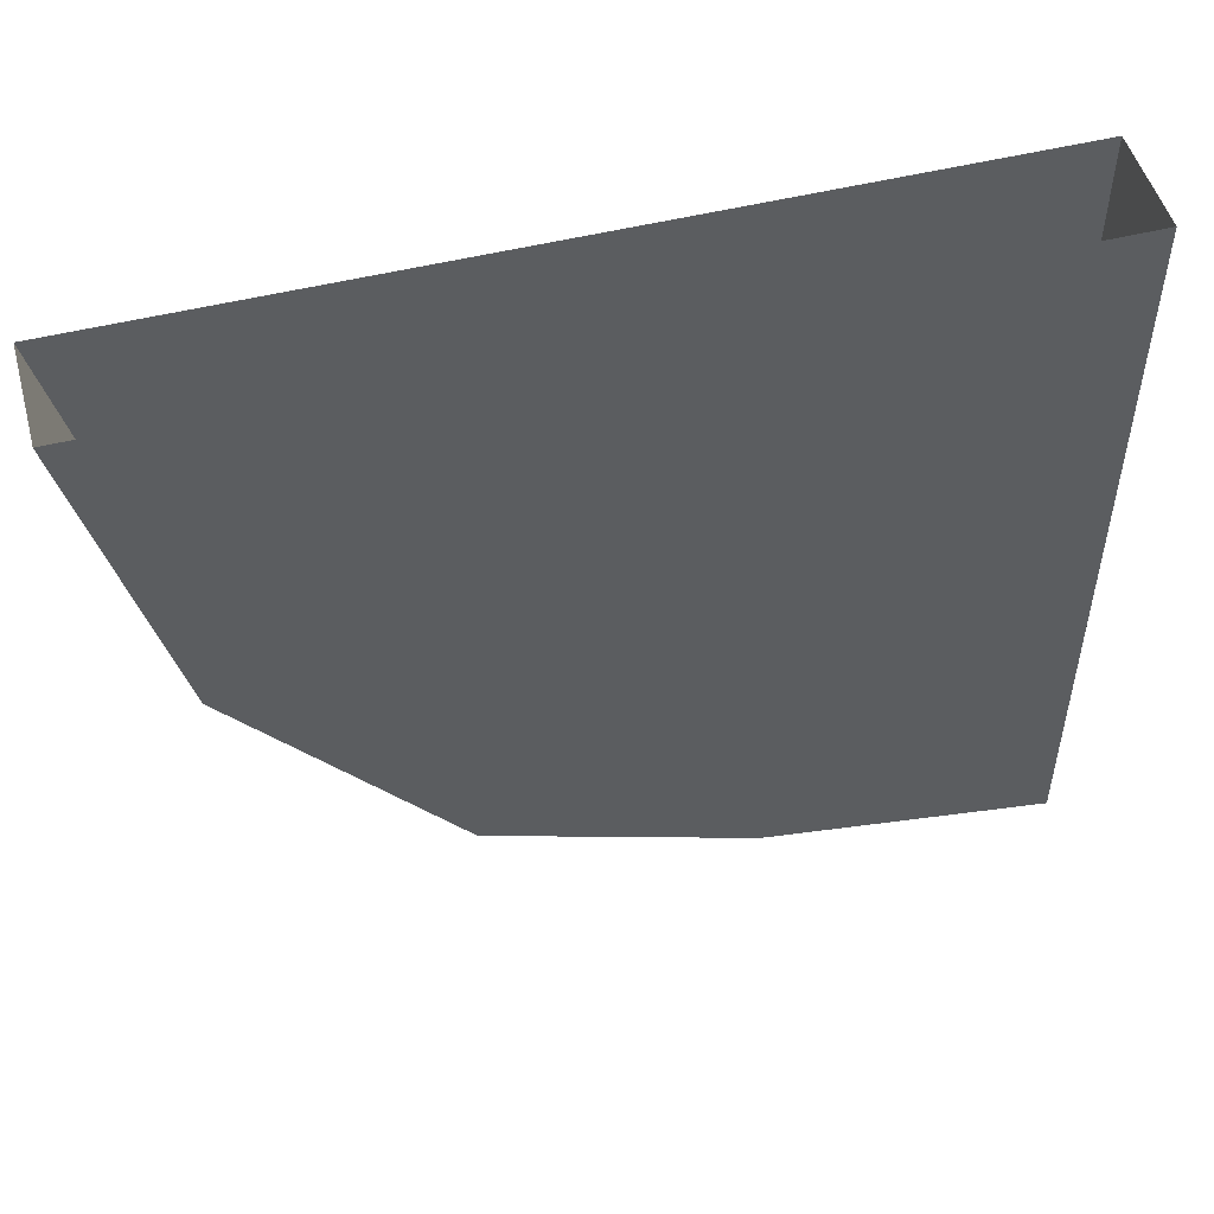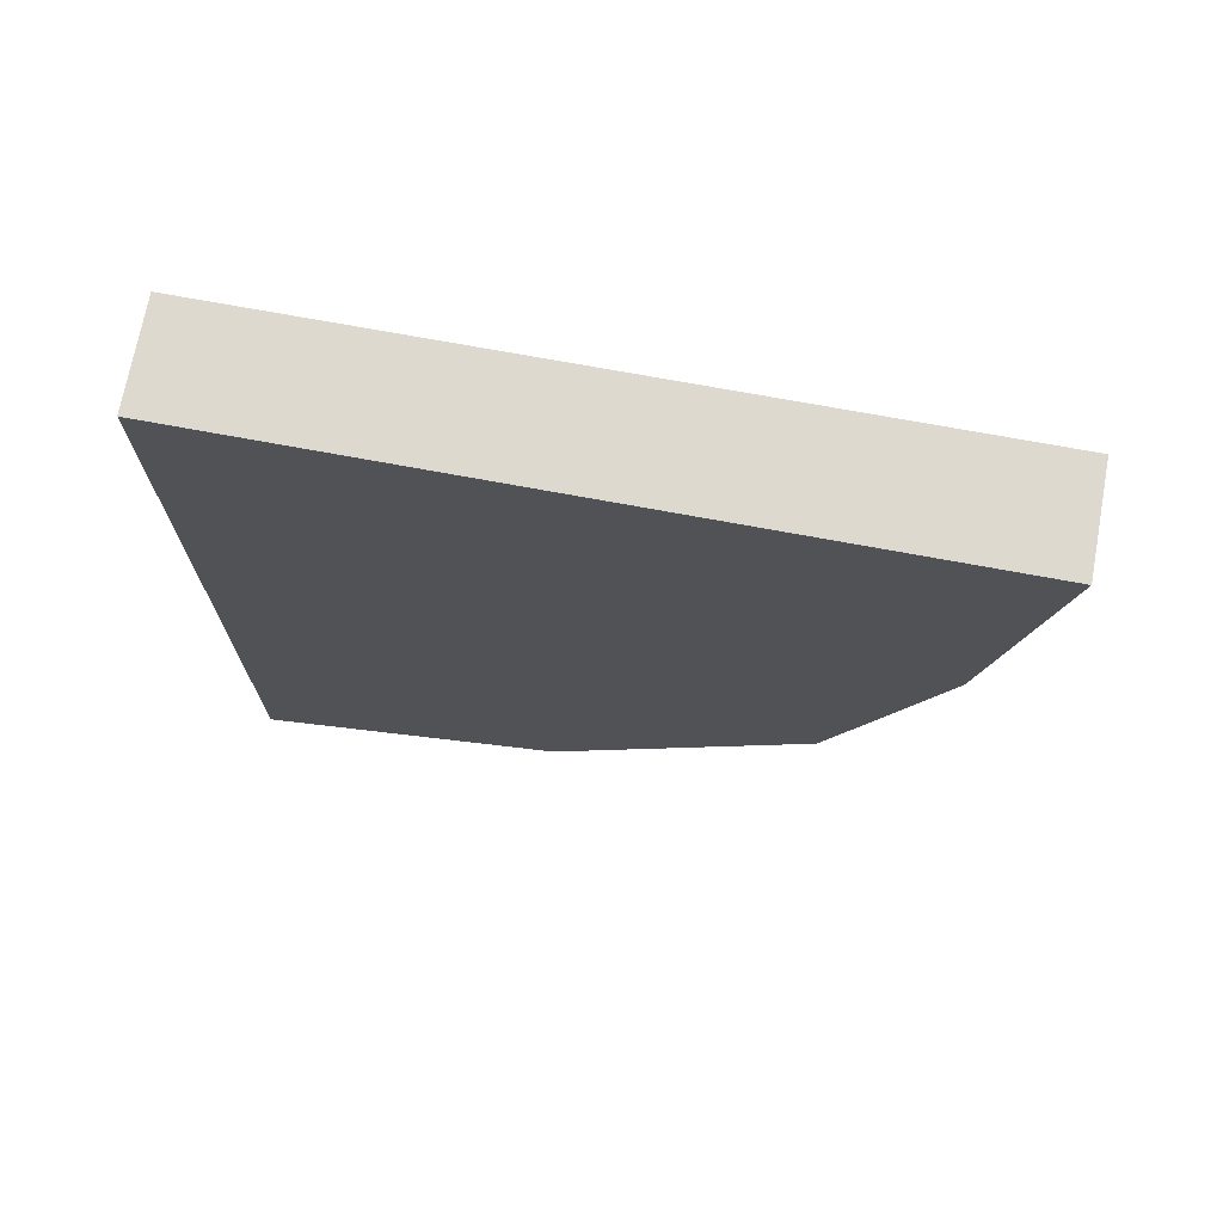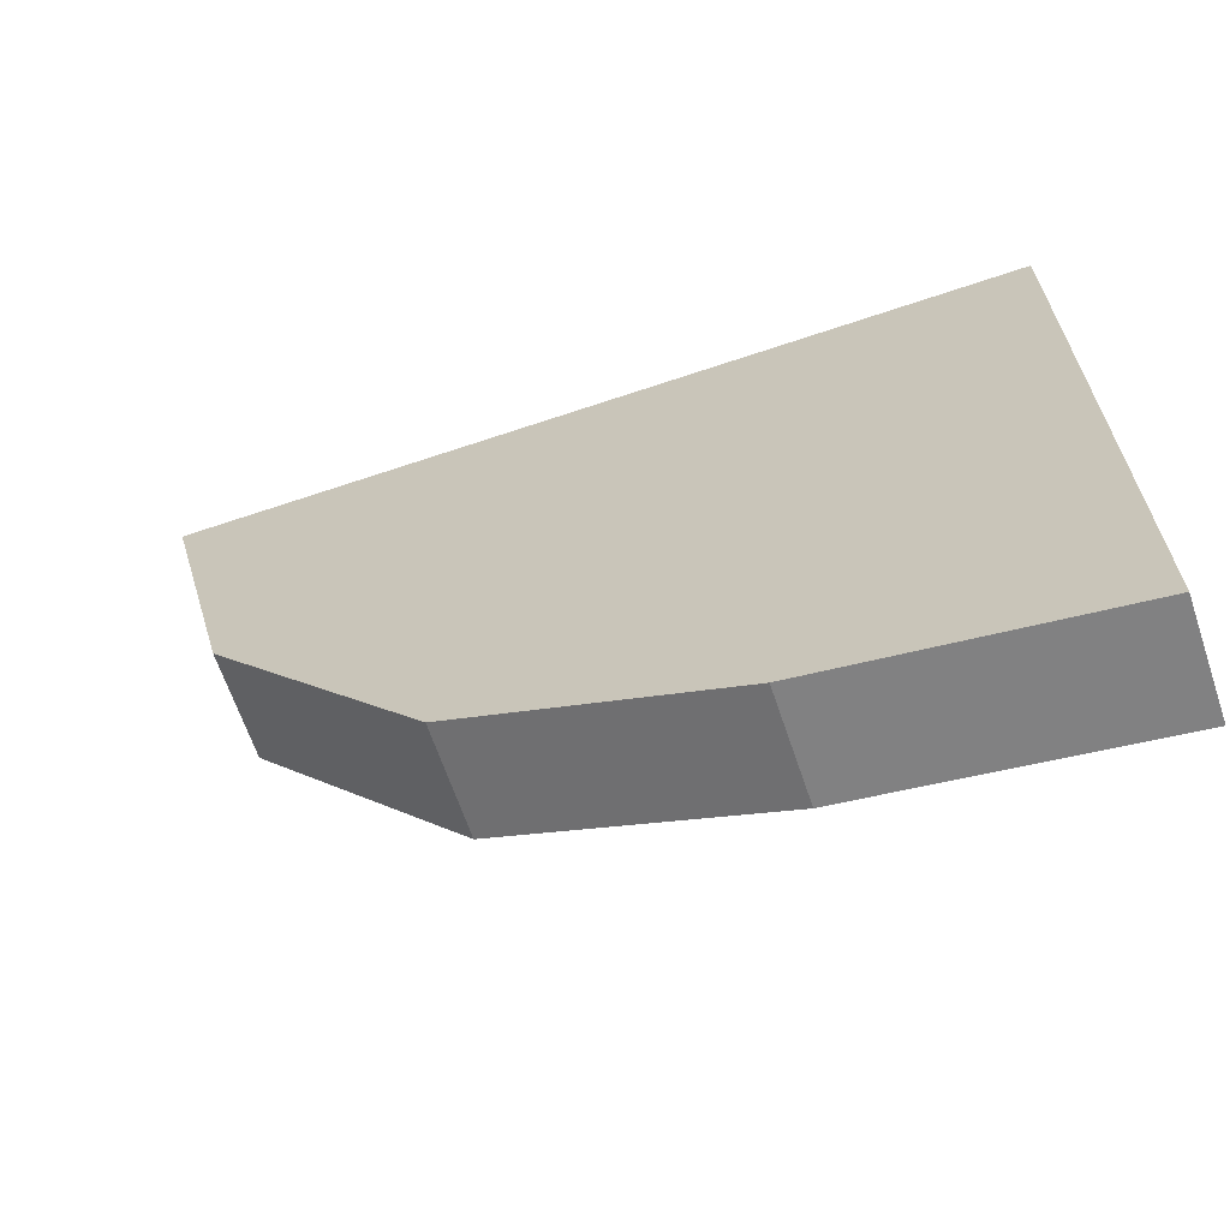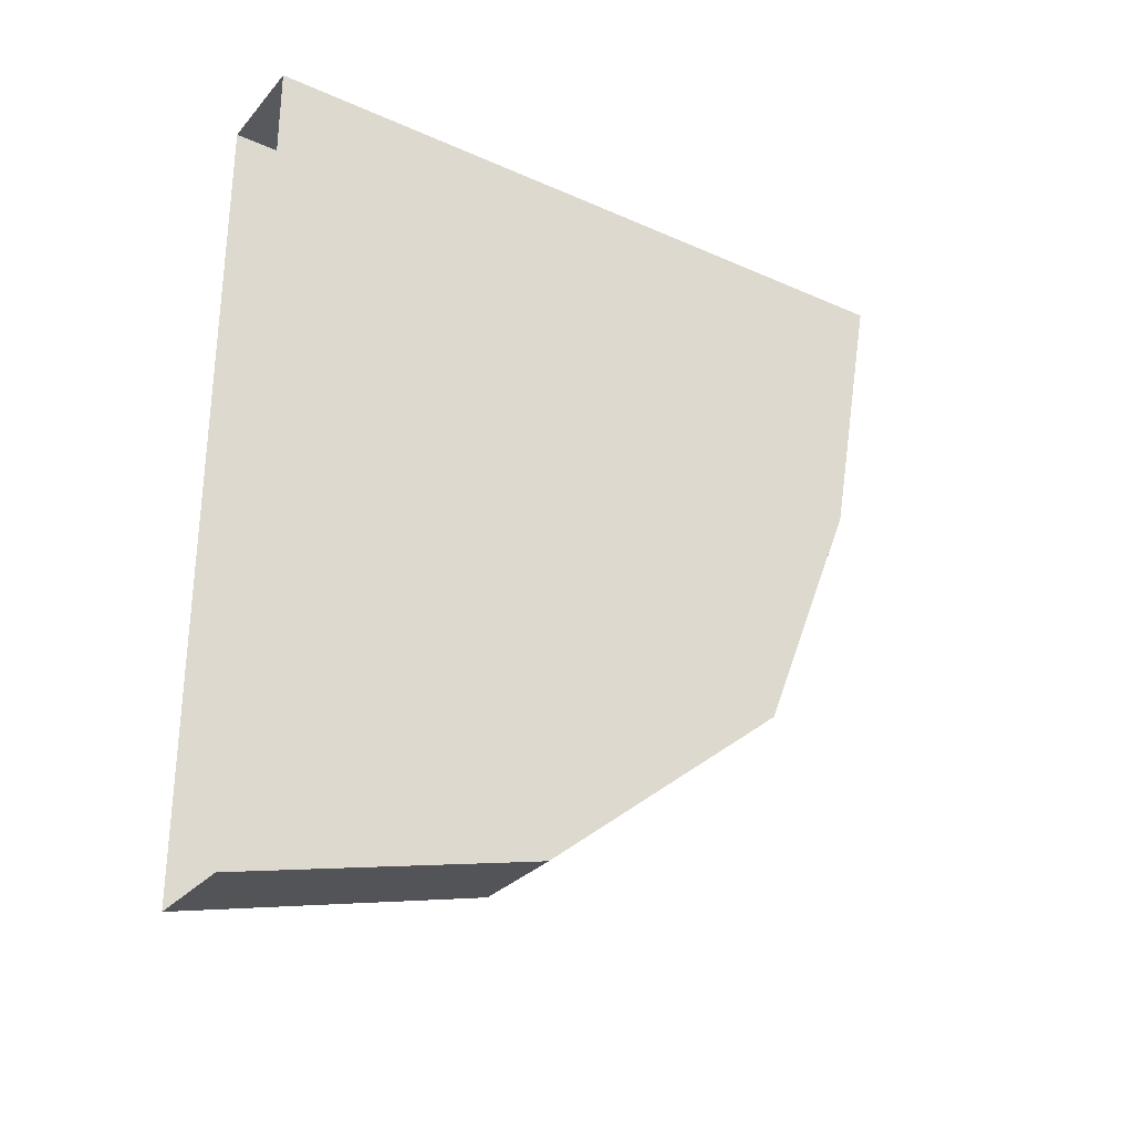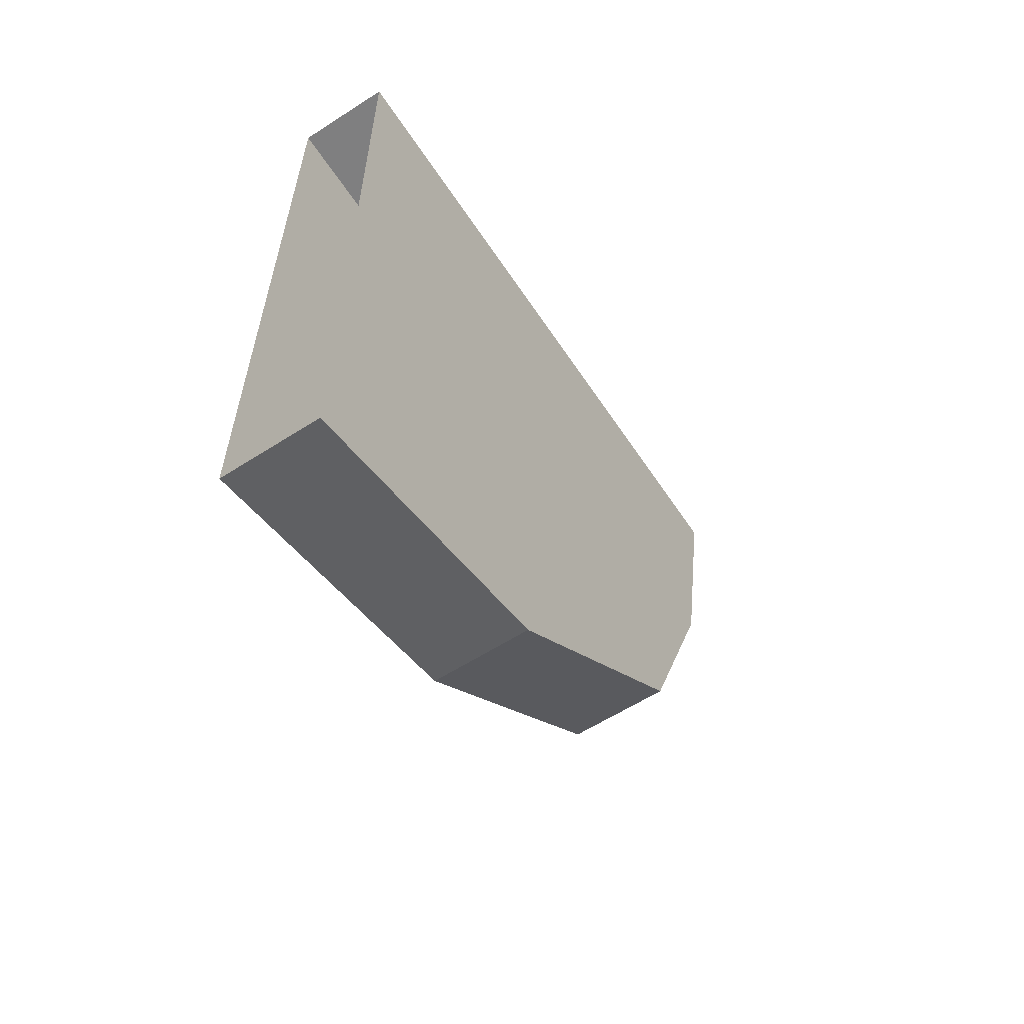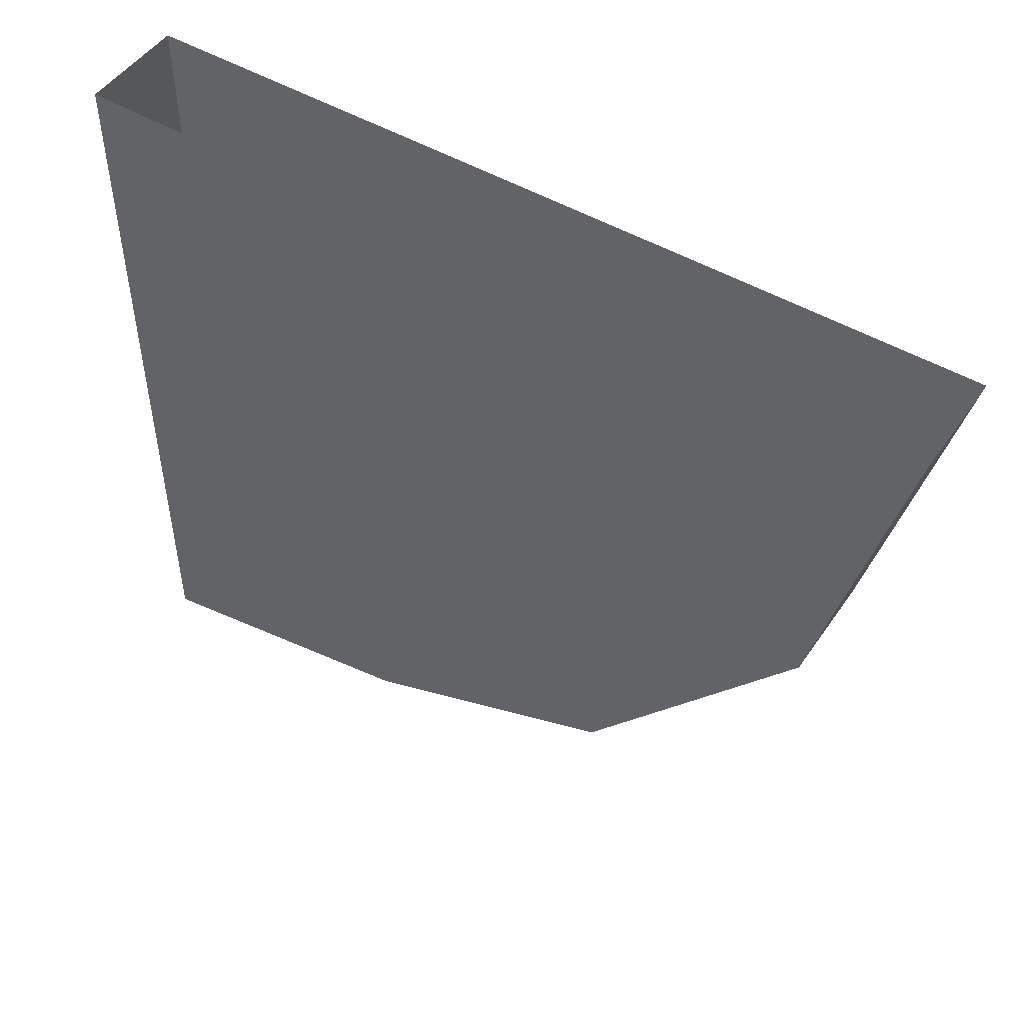
<metadata>
{"format":"obj","ext":"obj","renderer":"f3d","projection":"perspective","resolution":1024,"background":"white","views":[{"elev":50.6,"azim":-105.3,"up":"+Y"},{"elev":71.7,"azim":-79.5,"up":"+Z"},{"elev":-65.5,"azim":-71.3,"up":"+Y"},{"elev":-29.7,"azim":-122.9,"up":"+Z"},{"elev":-59.7,"azim":-146.6,"up":"+Z"},{"elev":49.0,"azim":123.1,"up":"+Y"}]}
</metadata>
<code>
o unused/585
v -48 -88 -20
v -48 -48 -52
v -48 0 -64
v -48 0 64
v -48 -112 64
v -48 -104 20
v -64 -88 -20
v -64 -48 -52
v -48 -80 -16
v -48 -96 24
v -48 -100 64
v -64 -104 20
v -64 0 -64
v -48 0 -56
v -48 -44 -44
v -64 -112 64
v -64 0 64
v -64 -100 64
v -64 -96 24
v -64 -80 -16
v -64 -44 -44
v -64 0 -56
v -48 32 64
v -48 -208 64
v -48 32 -64
v -64 32 -64
v -64 -208 -64
v -64 32 64
v -48 -88 -20
v -48 -88 -20
f 1 2 3
f 1 3 4
f 1 4 5
f 1 5 6
f 1 6 7
f 1 7 8
f 1 8 2
f 1 2 9
f 1 9 10
f 1 10 6
f 6 10 11
f 6 11 5
f 6 5 12
f 6 12 7
f 7 12 8
f 8 12 13
f 8 13 2
f 2 13 3
f 2 3 14
f 2 14 15
f 2 15 9
f 12 16 17
f 12 17 13
f 11 11 4
f 11 4 5
f 16 17 18
f 16 18 18
f 16 18 19
f 16 19 12
f 16 12 5
f 16 5 18
f 18 5 11
f 18 11 17
f 17 11 4
f 12 19 20
f 12 20 7
f 7 20 21
f 7 21 8
f 8 21 13
f 13 21 22

</code>
